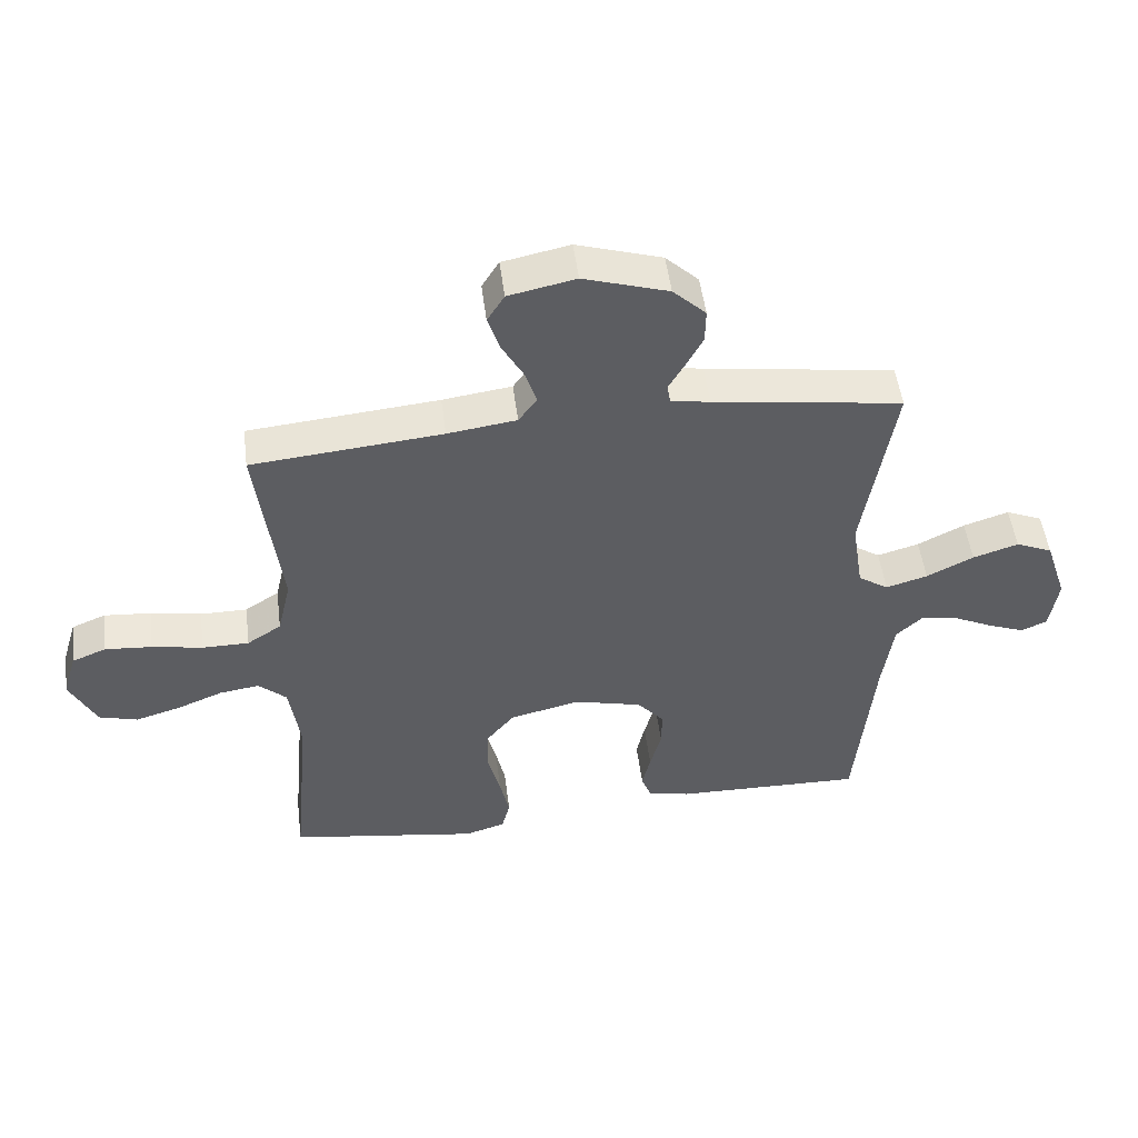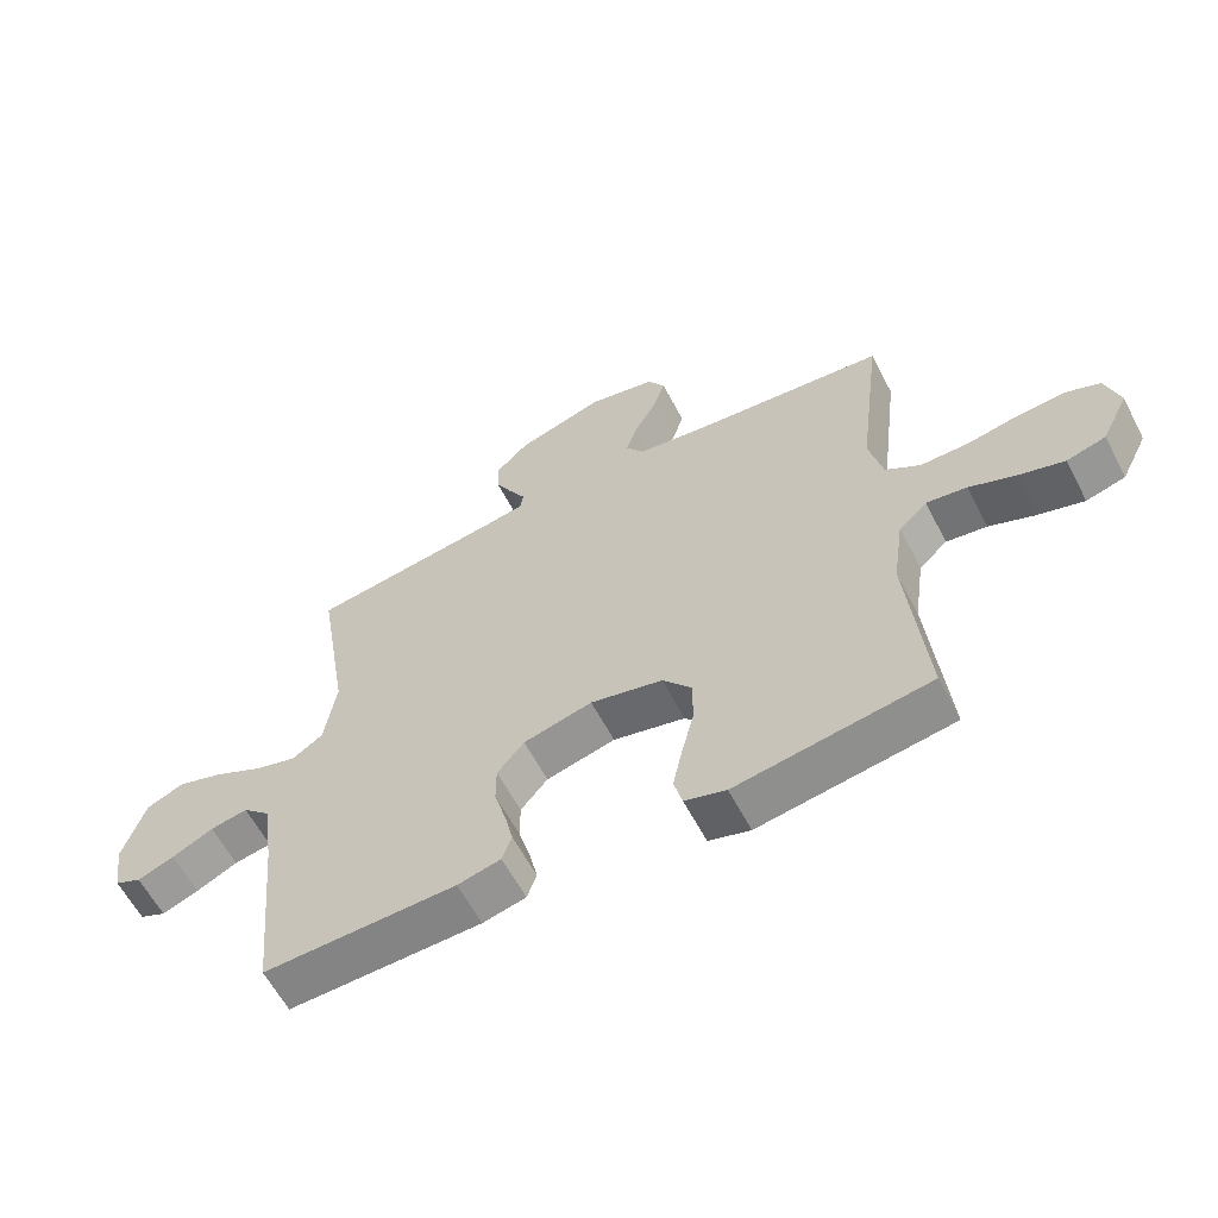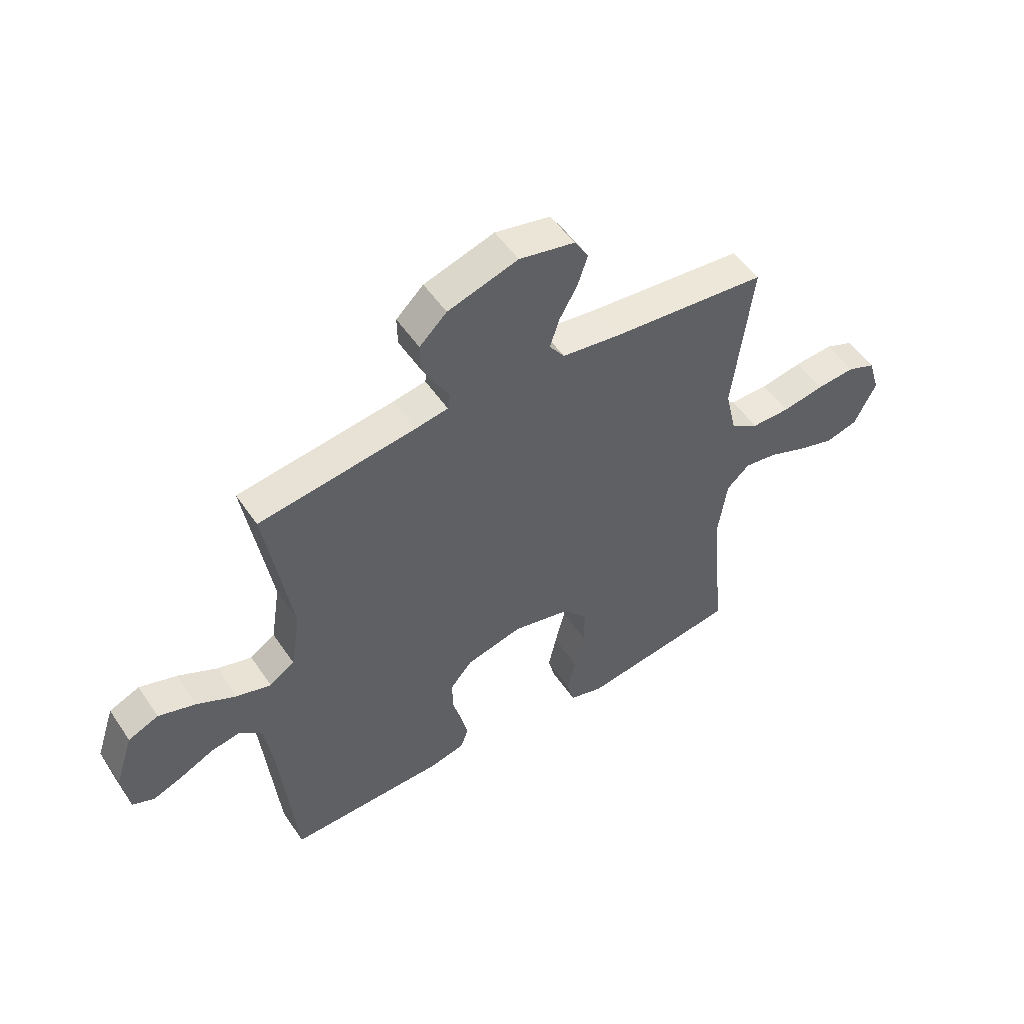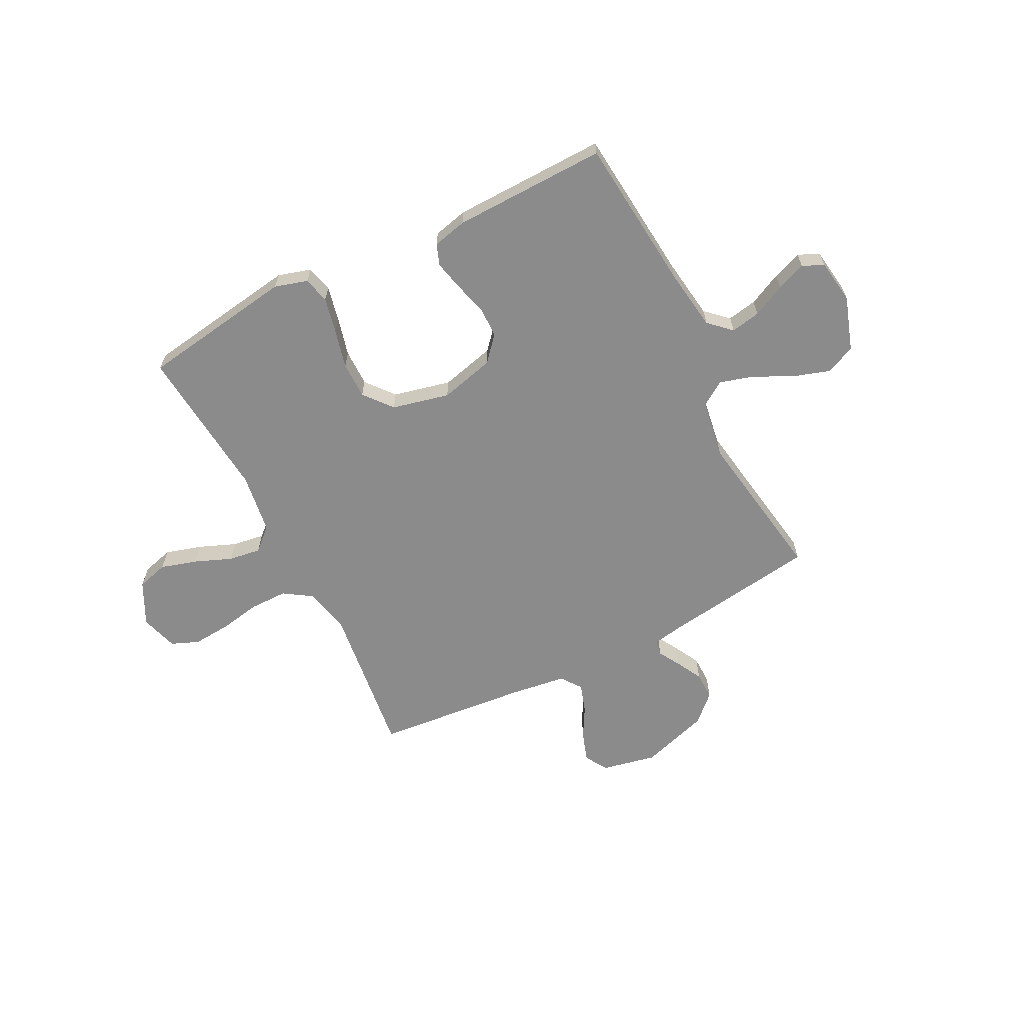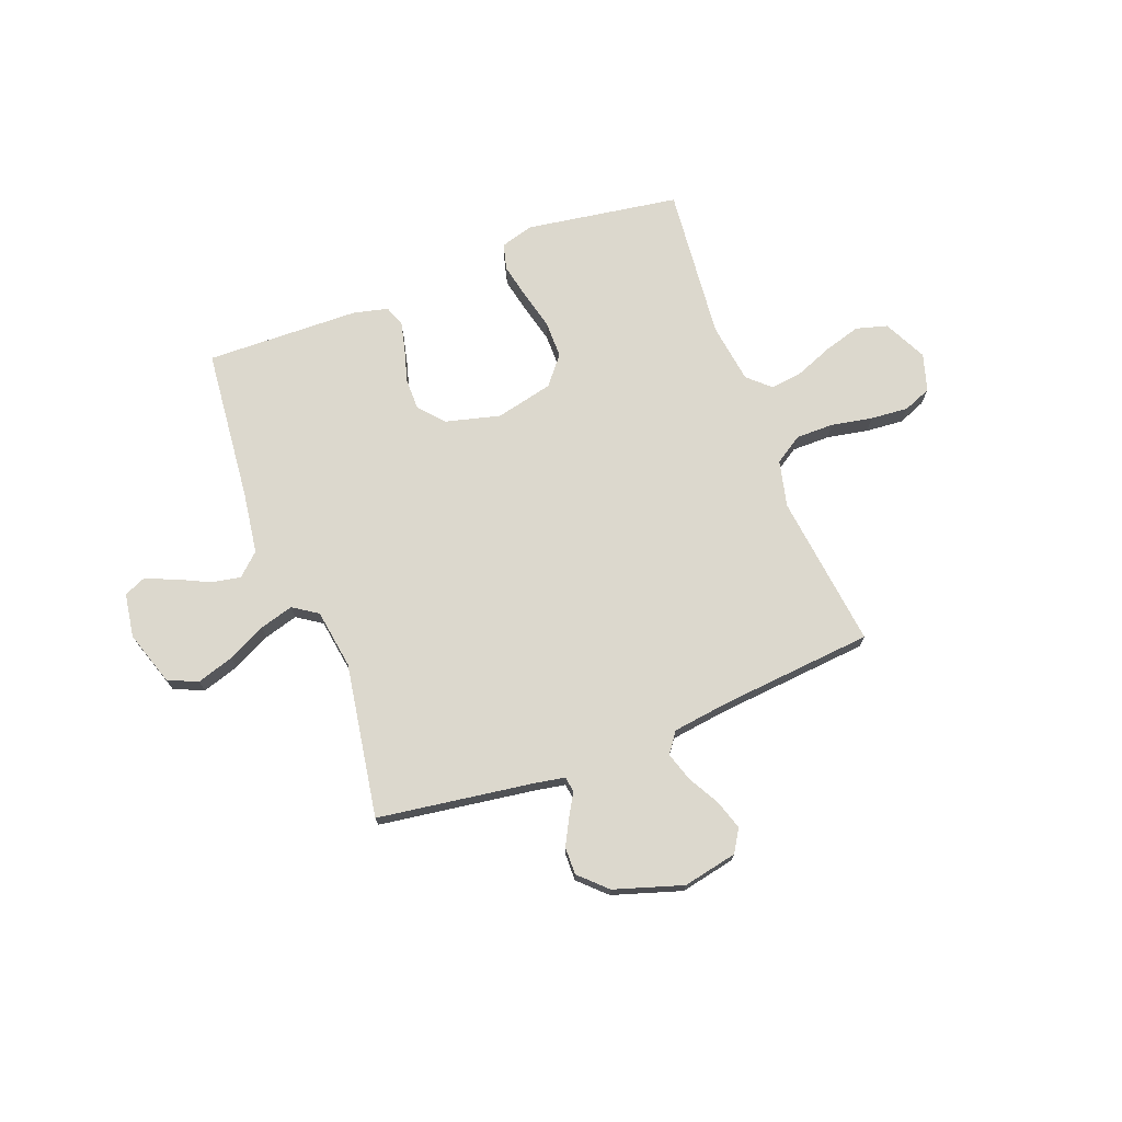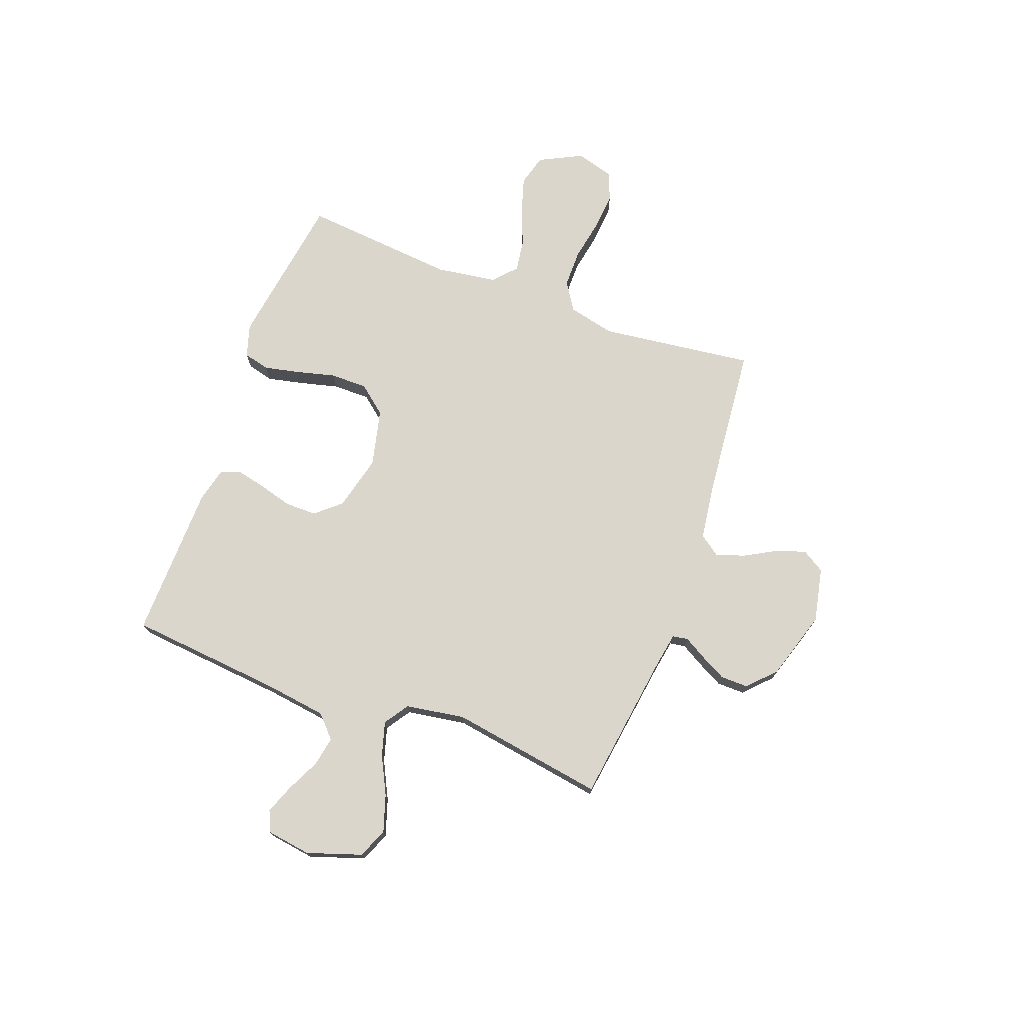
<metadata>
{"format":"obj","ext":"obj","renderer":"f3d","projection":"perspective","resolution":1024,"background":"white","views":[{"elev":50.5,"azim":172.7,"up":"+Z"},{"elev":-60.7,"azim":27.6,"up":"+Z"},{"elev":51.9,"azim":-33.1,"up":"+Z"},{"elev":-63.9,"azim":-153.1,"up":"+Y"},{"elev":72.5,"azim":-20.7,"up":"+Y"},{"elev":73.8,"azim":-69.8,"up":"+Y"}]}
</metadata>
<code>
v -0.5 0.07 -0.5
v -0.529 0.07 -0.2
v -0.546 0.07 -0.08
v -0.589 0.07 -0.04
v -0.647 0.07 -0.051
v -0.711 0.07 -0.082
v -0.768 0.07 -0.104
v -0.809 0.07 -0.086
v -0.822 0.07 0
v -0.787 0.07 0.106
v -0.729 0.07 0.131
v -0.657 0.07 0.108
v -0.583 0.07 0.071
v -0.517 0.07 0.052
v -0.469 0.07 0.084
v -0.451 0.07 0.2
v -0.5 0.07 0.5
v -0.2 0.07 0.543
v -0.138 0.07 0.554
v -0.133 0.07 0.584
v -0.158 0.07 0.627
v -0.185 0.07 0.678
v -0.186 0.07 0.732
v -0.134 0.07 0.782
v 0 0.07 0.824
v 0.106 0.07 0.802
v 0.133 0.07 0.758
v 0.114 0.07 0.7
v 0.08 0.07 0.639
v 0.062 0.07 0.583
v 0.091 0.07 0.543
v 0.2 0.07 0.528
v 0.5 0.07 0.5
v 0.463 0.07 0.2
v 0.484 0.07 0.109
v 0.538 0.07 0.074
v 0.612 0.07 0.074
v 0.692 0.07 0.089
v 0.766 0.07 0.095
v 0.82 0.07 0.073
v 0.842 0.07 0
v 0.8 0.07 -0.084
v 0.739 0.07 -0.101
v 0.668 0.07 -0.08
v 0.596 0.07 -0.051
v 0.533 0.07 -0.042
v 0.489 0.07 -0.082
v 0.472 0.07 -0.2
v 0.5 0.07 -0.5
v 0.2 0.07 -0.546
v 0.136 0.07 -0.527
v 0.123 0.07 -0.476
v 0.138 0.07 -0.407
v 0.157 0.07 -0.331
v 0.157 0.07 -0.259
v 0.112 0.07 -0.204
v 0 0.07 -0.178
v -0.107 0.07 -0.205
v -0.149 0.07 -0.254
v -0.149 0.07 -0.315
v -0.131 0.07 -0.379
v -0.118 0.07 -0.436
v -0.133 0.07 -0.477
v -0.2 0.07 -0.493
v -0.5 0 -0.5
v -0.529 0 -0.2
v -0.546 0 -0.08
v -0.589 0 -0.04
v -0.647 0 -0.051
v -0.711 0 -0.082
v -0.768 0 -0.104
v -0.809 0 -0.086
v -0.822 0 0
v -0.787 0 0.106
v -0.729 0 0.131
v -0.657 0 0.108
v -0.583 0 0.071
v -0.517 0 0.052
v -0.469 0 0.084
v -0.451 0 0.2
v -0.5 0 0.5
v -0.2 0 0.543
v -0.138 0 0.554
v -0.133 0 0.584
v -0.158 0 0.627
v -0.185 0 0.678
v -0.186 0 0.732
v -0.134 0 0.782
v 0 0 0.824
v 0.106 0 0.802
v 0.133 0 0.758
v 0.114 0 0.7
v 0.08 0 0.639
v 0.062 0 0.583
v 0.091 0 0.543
v 0.2 0 0.528
v 0.5 0 0.5
v 0.463 0 0.2
v 0.484 0 0.109
v 0.538 0 0.074
v 0.612 0 0.074
v 0.692 0 0.089
v 0.766 0 0.095
v 0.82 0 0.073
v 0.842 0 0
v 0.8 0 -0.084
v 0.739 0 -0.101
v 0.668 0 -0.08
v 0.596 0 -0.051
v 0.533 0 -0.042
v 0.489 0 -0.082
v 0.472 0 -0.2
v 0.5 0 -0.5
v 0.2 0 -0.546
v 0.136 0 -0.527
v 0.123 0 -0.476
v 0.138 0 -0.407
v 0.157 0 -0.331
v 0.157 0 -0.259
v 0.112 0 -0.204
v 0 0 -0.178
v -0.107 0 -0.205
v -0.149 0 -0.254
v -0.149 0 -0.315
v -0.131 0 -0.379
v -0.118 0 -0.436
v -0.133 0 -0.477
v -0.2 0 -0.493
f 63 64 1 2
f 60 61 62 63
f 60 63 2 3
f 59 60 3 4
f 58 59 4
f 57 58 4
f 56 57 4
f 51 52 53 54
f 49 50 51 54
f 48 49 54 55
f 47 48 55 56
f 42 43 44 45
f 40 41 42 45
f 40 45 46
f 37 38 39 40
f 36 37 40 46
f 35 36 46 47
f 32 33 34
f 31 32 34 35
f 26 27 28 29
f 26 29 30
f 25 26 30
f 24 25 30
f 23 24 30 31
f 20 21 22 23
f 16 17 18
f 15 16 18 19
f 10 11 12 13
f 10 13 14
f 9 10 14
f 8 9 14
f 5 6 7 8
f 5 8 14
f 4 5 14 15
f 47 56 4 15
f 35 47 15 19
f 20 23 31 35
f 19 20 35
f 66 65 128 127
f 127 126 125 124
f 67 66 127 124
f 68 67 124 123
f 68 123 122
f 68 122 121
f 68 121 120
f 118 117 116 115
f 118 115 114 113
f 119 118 113 112
f 120 119 112 111
f 109 108 107 106
f 109 106 105 104
f 110 109 104
f 104 103 102 101
f 110 104 101 100
f 111 110 100 99
f 98 97 96
f 99 98 96 95
f 93 92 91 90
f 94 93 90
f 94 90 89
f 94 89 88
f 95 94 88 87
f 87 86 85 84
f 82 81 80
f 83 82 80 79
f 77 76 75 74
f 78 77 74
f 78 74 73
f 78 73 72
f 72 71 70 69
f 78 72 69
f 79 78 69 68
f 79 68 120 111
f 83 79 111 99
f 99 95 87 84
f 99 84 83
f 1 65 66 2
f 2 66 67 3
f 3 67 68 4
f 4 68 69 5
f 5 69 70 6
f 6 70 71 7
f 7 71 72 8
f 8 72 73 9
f 9 73 74 10
f 10 74 75 11
f 11 75 76 12
f 12 76 77 13
f 13 77 78 14
f 14 78 79 15
f 15 79 80 16
f 16 80 81 17
f 17 81 82 18
f 18 82 83 19
f 19 83 84 20
f 20 84 85 21
f 21 85 86 22
f 22 86 87 23
f 23 87 88 24
f 24 88 89 25
f 25 89 90 26
f 26 90 91 27
f 27 91 92 28
f 28 92 93 29
f 29 93 94 30
f 30 94 95 31
f 31 95 96 32
f 32 96 97 33
f 33 97 98 34
f 34 98 99 35
f 35 99 100 36
f 36 100 101 37
f 37 101 102 38
f 38 102 103 39
f 39 103 104 40
f 40 104 105 41
f 41 105 106 42
f 42 106 107 43
f 43 107 108 44
f 44 108 109 45
f 45 109 110 46
f 46 110 111 47
f 47 111 112 48
f 48 112 113 49
f 49 113 114 50
f 50 114 115 51
f 51 115 116 52
f 52 116 117 53
f 53 117 118 54
f 54 118 119 55
f 55 119 120 56
f 56 120 121 57
f 57 121 122 58
f 58 122 123 59
f 59 123 124 60
f 60 124 125 61
f 61 125 126 62
f 62 126 127 63
f 63 127 128 64
f 64 128 65 1

</code>
